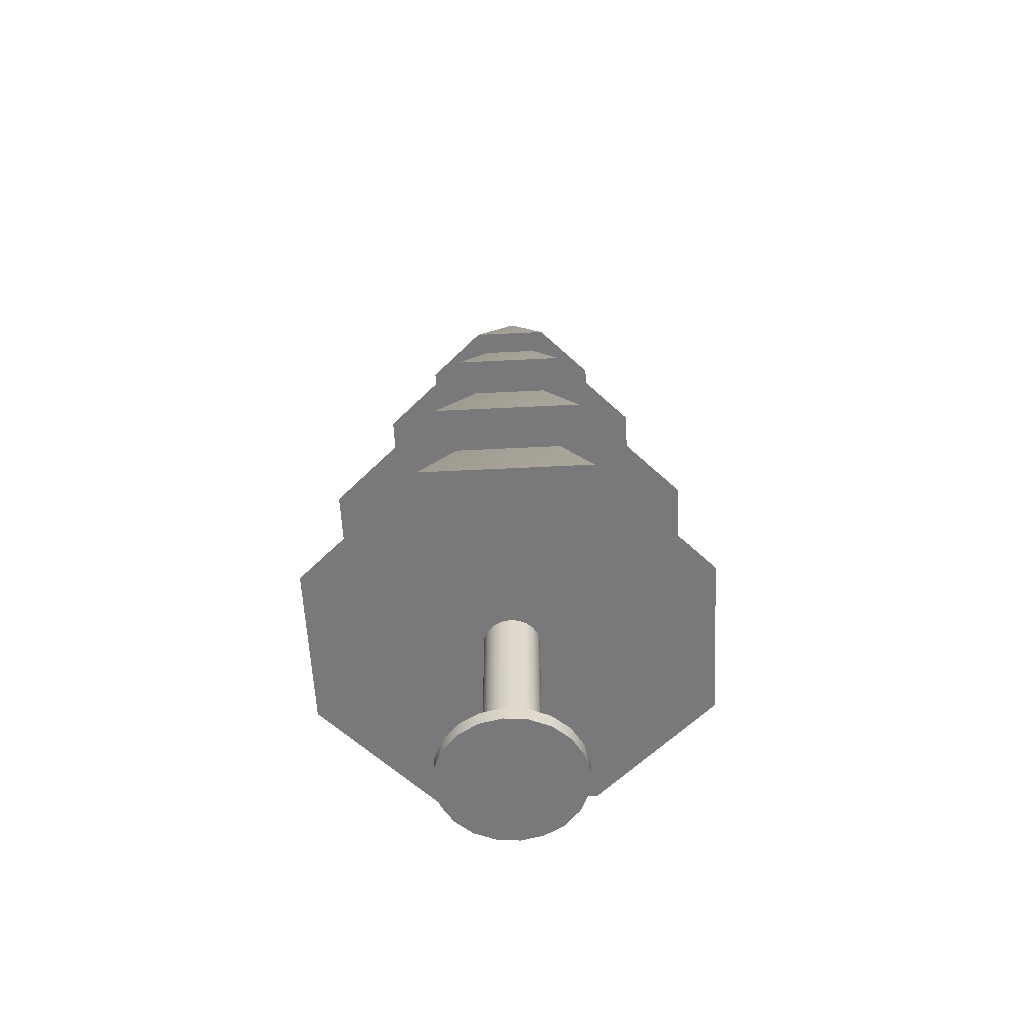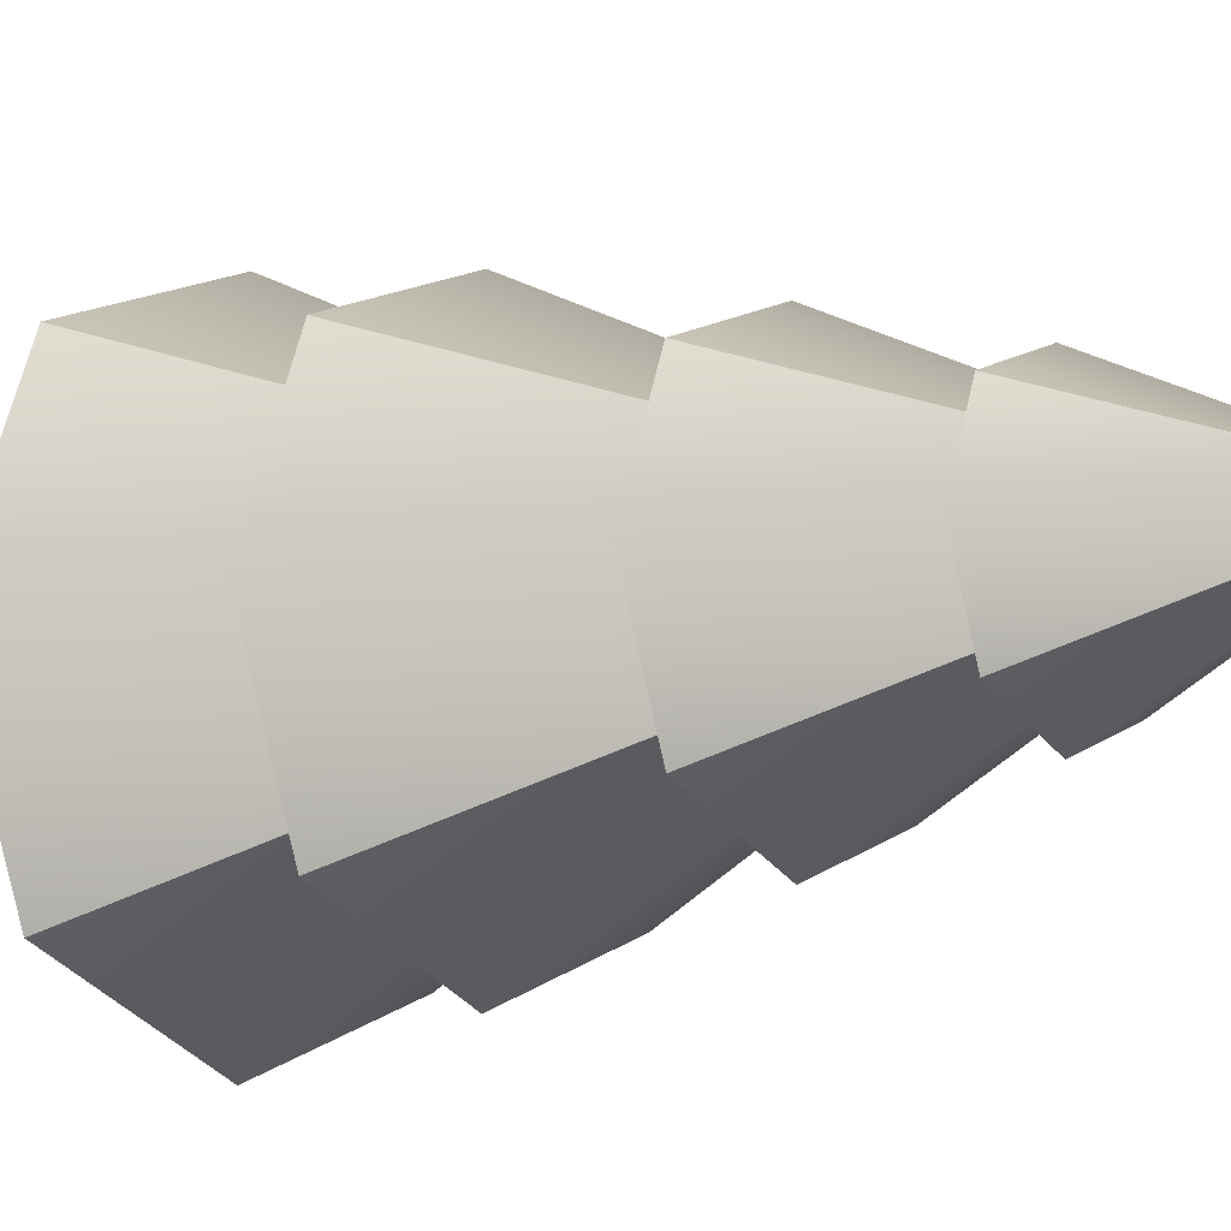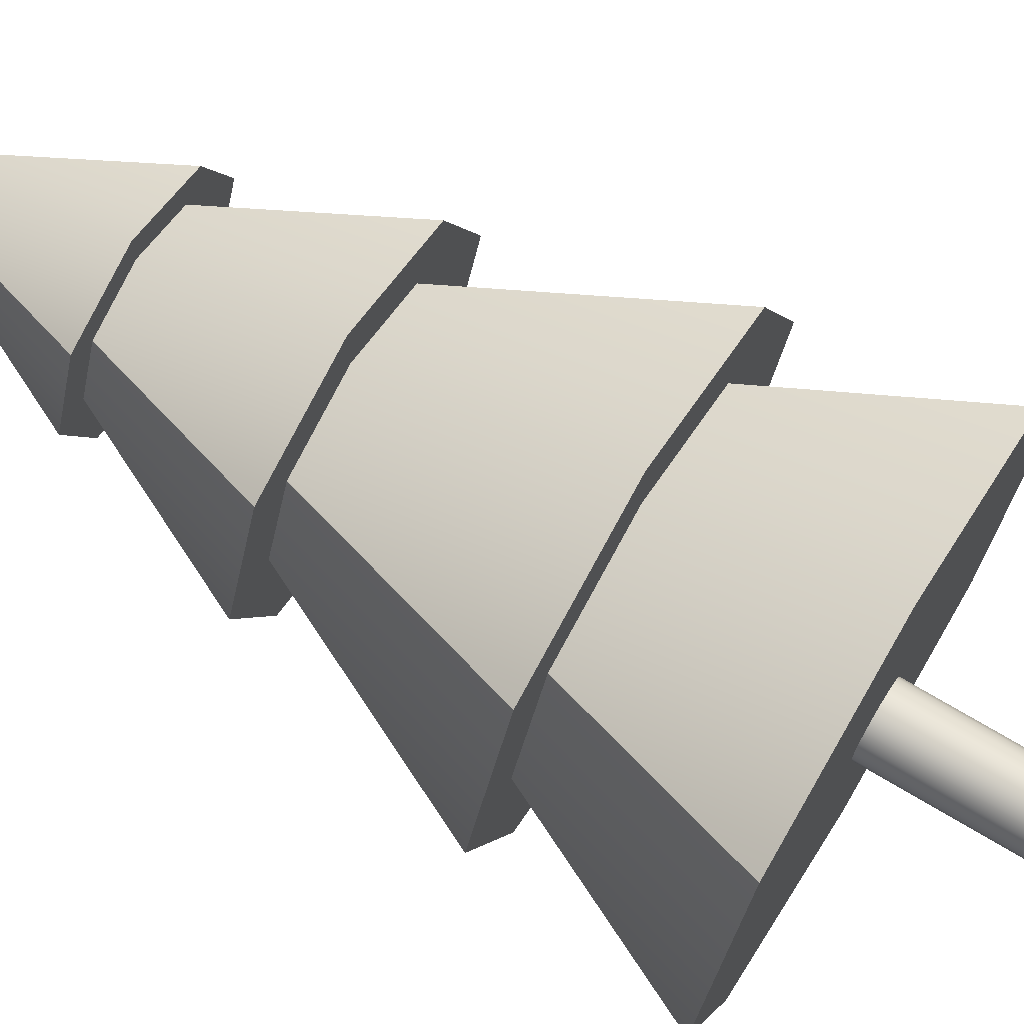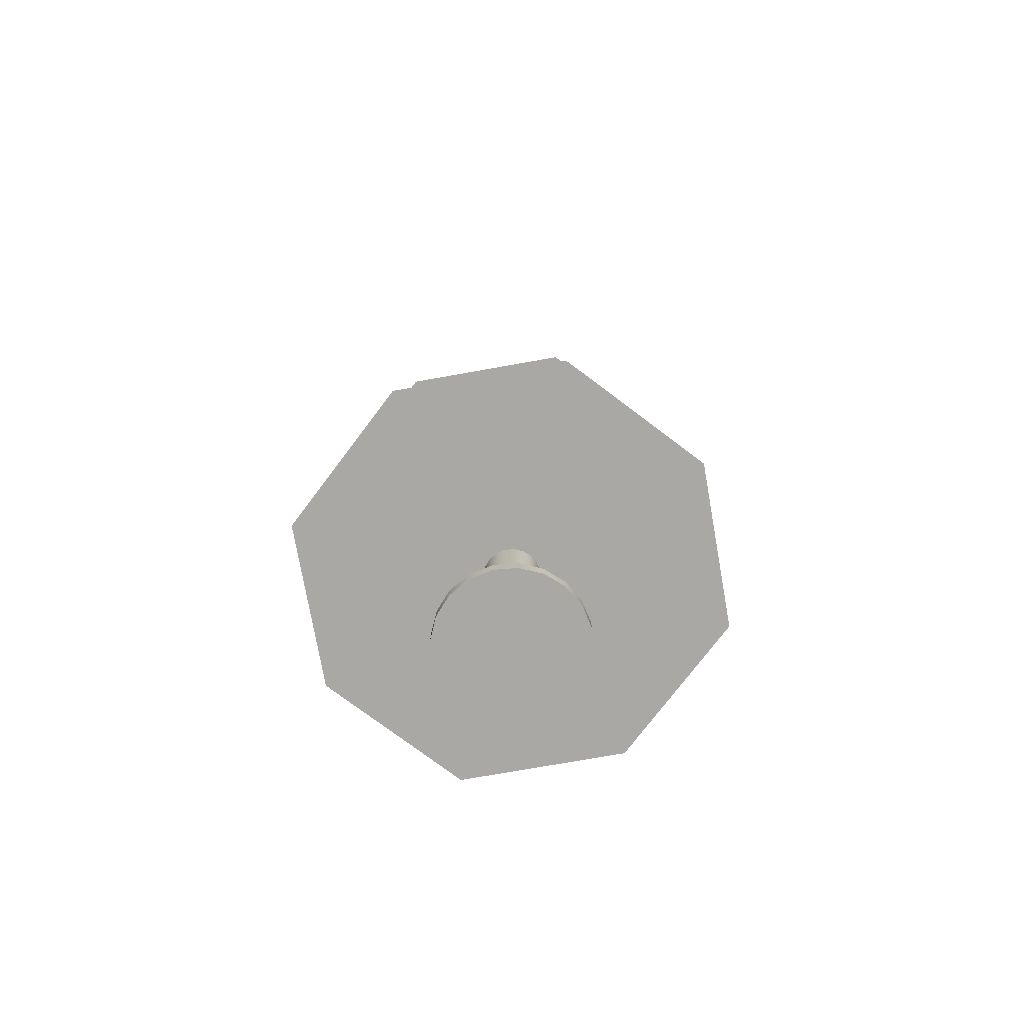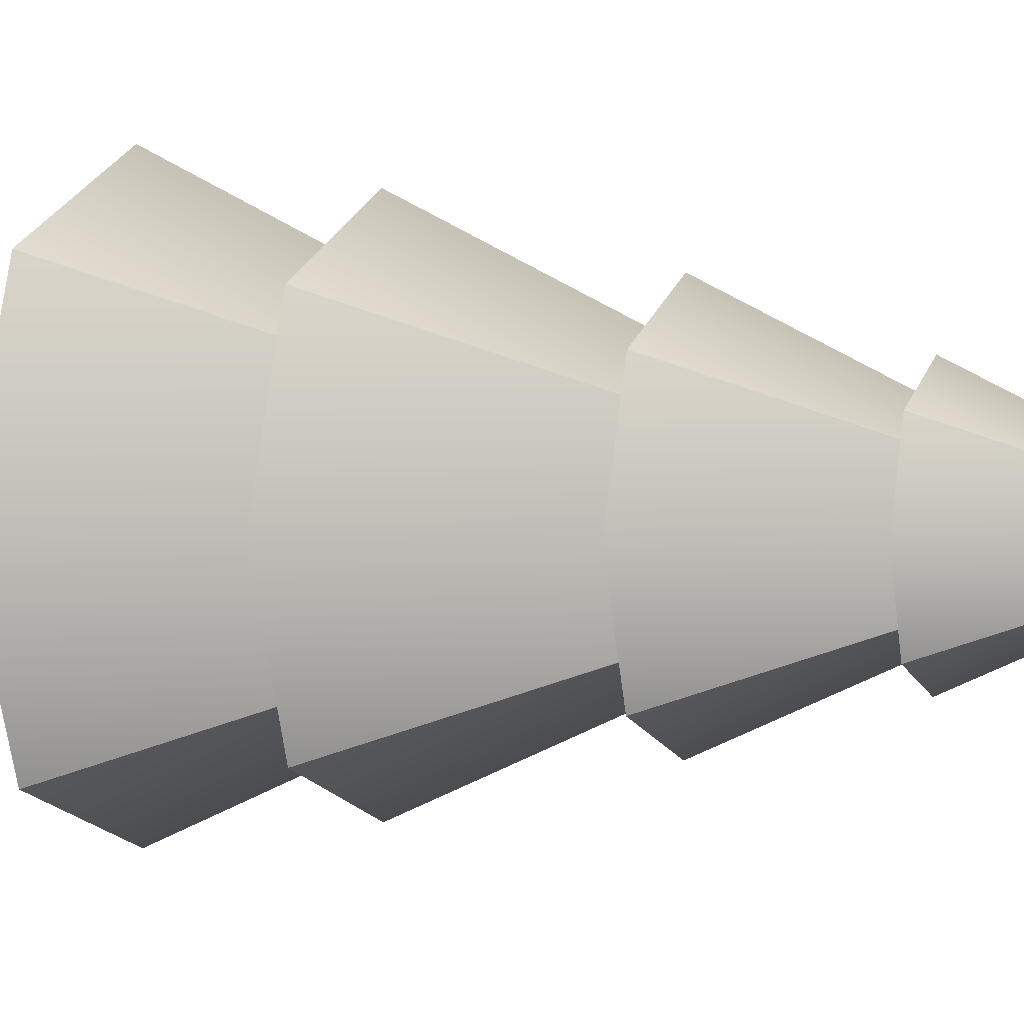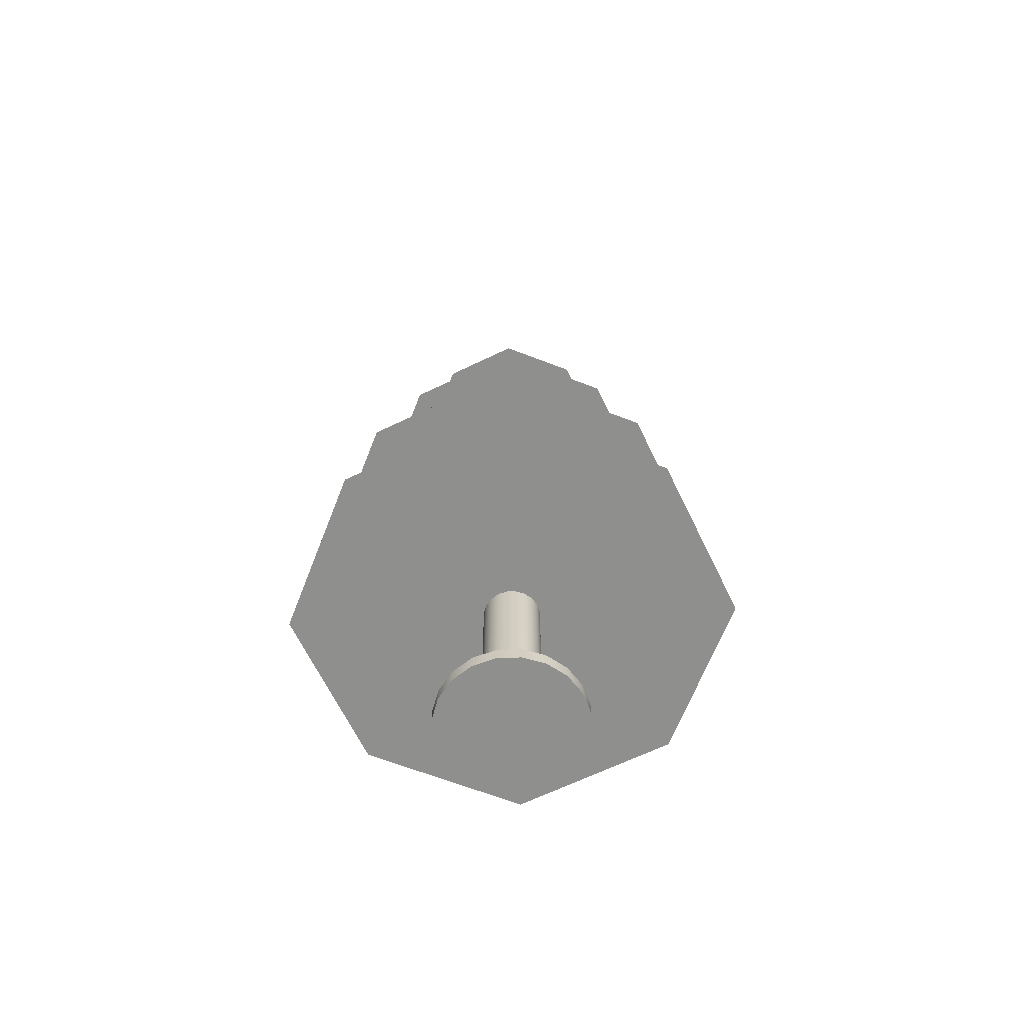
<metadata>
{"format":"obj","ext":"obj","renderer":"f3d","projection":"perspective","resolution":1024,"background":"white","views":[{"elev":-57.9,"azim":24.4,"up":"+Y"},{"elev":-11.2,"azim":127.5,"up":"+Z"},{"elev":71.0,"azim":-59.0,"up":"+Z"},{"elev":-75.1,"azim":121.5,"up":"+Y"},{"elev":5.1,"azim":111.1,"up":"+Z"},{"elev":-65.2,"azim":-132.7,"up":"+Y"}]}
</metadata>
<code>
o Pine1
v -0.271 2.767 0.271
v 0.271 2.767 0.271
v -0.001975 3.546 0.001975
v 0.001975 3.546 0.001975
v -0.001975 3.546 -0.001974
v 0.001975 3.546 -0.001974
v -0.271 2.767 -0.271
v 0.271 2.767 -0.271
v 0 3.546 -0.00275
v 0 2.767 -0.3775
v 0 2.767 0.3775
v 0 3.546 0.002751
v 0 3.546 2.4e-05
v -0.002751 3.546 2.4e-05
v -0.3775 2.767 0.000854
v 0 2.767 0.000854
v 0.3775 2.767 0.000854
v 0.002751 3.546 2.4e-05
v -0.606 0.8189 0.606
v 0.606 0.8189 0.606
v -0.004415 2.562 0.004416
v 0.004416 2.562 0.004416
v -0.004415 2.562 -0.004415
v 0.004416 2.562 -0.004415
v -0.606 0.8189 -0.606
v 0.606 0.8189 -0.606
v 0 2.562 -0.00615
v 0 0.8189 -0.844
v 0 0.8189 0.844
v 0 2.562 0.00615
v 0 2.562 5.3e-05
v -0.00615 2.562 5.3e-05
v -0.844 0.8189 0.001908
v 0 0.8189 0.001908
v 0.844 0.8189 0.001908
v 0.00615 2.562 5.3e-05
v -0.5317 1.449 0.5317
v 0.5317 1.449 0.5317
v -0.003874 2.979 0.003875
v 0.003875 2.979 0.003875
v -0.003874 2.979 -0.003874
v 0.003875 2.979 -0.003874
v -0.5317 1.449 -0.5317
v 0.5317 1.449 -0.5317
v 0 2.979 -0.005396
v 0 1.449 -0.7406
v 0 1.449 0.7406
v 0 2.979 0.005397
v 0 2.979 4.7e-05
v -0.005396 2.979 4.7e-05
v -0.7406 1.449 0.001675
v 0 1.449 0.001675
v 0.7406 1.449 0.001675
v 0.005397 2.979 4.7e-05
v -0.3962 2.189 0.3962
v 0.3962 2.189 0.3962
v -0.002887 3.329 0.002888
v 0.002887 3.329 0.002888
v -0.002887 3.329 -0.002887
v 0.002887 3.329 -0.002887
v -0.3962 2.189 -0.3962
v 0.3962 2.189 -0.3962
v 0 3.329 -0.004021
v 0 2.189 -0.5519
v 0 2.189 0.5519
v 0 3.329 0.004022
v 0 3.329 3.5e-05
v -0.004021 3.329 3.5e-05
v -0.5519 2.189 0.001248
v 0 2.189 0.001248
v 0.5519 2.189 0.001248
v 0.004021 3.329 3.5e-05
v 0.1032 -0.001533 -0.03352
v 0.08777 -0.001533 -0.06377
v 0.06377 -0.001533 -0.08777
v 0.03352 -0.001533 -0.1032
v 0 -0.001533 -0.1085
v -0.03352 -0.001533 -0.1032
v -0.06377 -0.001533 -0.08777
v -0.08777 -0.001533 -0.06377
v -0.1032 -0.001533 -0.03352
v -0.1085 -0.001533 -0
v -0.1032 -0.001533 0.03352
v -0.08777 -0.001533 0.06377
v -0.06377 -0.001533 0.08777
v -0.03352 -0.001533 0.1032
v 0 -0.001533 0.1085
v 0.03352 -0.001533 0.1032
v 0.06377 -0.001533 0.08777
v 0.08777 -0.001533 0.06377
v 0.1032 -0.001533 0.03352
v 0.1085 -0.001533 -0
v 0.1032 0.9434 -0.03352
v 0.08777 0.9434 -0.06377
v 0.06377 0.9434 -0.08777
v 0.03352 0.9434 -0.1032
v 0 0.9434 -0.1085
v -0.03352 0.9434 -0.1032
v -0.06377 0.9434 -0.08777
v -0.08777 0.9434 -0.06377
v -0.1032 0.9434 -0.03352
v -0.1085 0.9434 0
v -0.1032 0.9434 0.03352
v -0.08777 0.9434 0.06377
v -0.06377 0.9434 0.08777
v -0.03352 0.9434 0.1032
v 0 0.9434 0.1085
v 0.03352 0.9434 0.1032
v 0.06377 0.9434 0.08777
v 0.08777 0.9434 0.06377
v 0.1032 0.9434 0.03352
v 0.1085 0.9434 0
v 0 -0.001533 -0
v 0 0.9434 0
v -0.1032 0.05612 -0.03352
v -0.08777 0.05612 -0.06377
v -0.06377 0.05612 -0.08777
v -0.03352 0.05612 -0.1032
v 0 0.05612 -0.1085
v 0.03352 0.05612 -0.1032
v 0.06377 0.05612 -0.08777
v 0.08777 0.05612 -0.06377
v 0.1032 0.05612 -0.03352
v 0.1085 0.05612 0
v 0.1032 0.05612 0.03352
v 0.08777 0.05612 0.06377
v 0.06377 0.05612 0.08777
v 0.03352 0.05612 0.1032
v 0 0.05612 0.1085
v -0.03352 0.05612 0.1032
v -0.06377 0.05612 0.08777
v -0.08777 0.05612 0.06377
v -0.1032 0.05612 0.03352
v -0.1085 0.05612 0
v 0.2648 -0.001533 -0.08605
v 0.2253 -0.001533 -0.1637
v 0.2253 0.05612 -0.1637
v 0.2648 0.05612 -0.08605
v 0.1637 -0.001533 -0.2253
v 0.1637 0.05612 -0.2253
v 0.08605 -0.001533 -0.2648
v 0.08605 0.05612 -0.2648
v 0 -0.001533 -0.2785
v 0 0.05612 -0.2785
v -0.08605 -0.001533 -0.2648
v -0.08605 0.05612 -0.2648
v -0.1637 -0.001533 -0.2253
v -0.1637 0.05612 -0.2253
v -0.2253 -0.001533 -0.1637
v -0.2253 0.05612 -0.1637
v -0.2648 -0.001533 -0.08605
v -0.2648 0.05612 -0.08605
v -0.2785 -0.001533 -0
v -0.2785 0.05612 0
v -0.2648 -0.001533 0.08605
v -0.2648 0.05612 0.08605
v -0.2253 -0.001533 0.1637
v -0.2253 0.05612 0.1637
v -0.1637 -0.001533 0.2253
v -0.1637 0.05612 0.2253
v -0.08605 -0.001533 0.2648
v -0.08605 0.05612 0.2648
v 0 -0.001533 0.2785
v 0 0.05612 0.2785
v 0.08605 -0.001533 0.2648
v 0.08605 0.05612 0.2648
v 0.1637 -0.001533 0.2253
v 0.1637 0.05612 0.2253
v 0.2253 -0.001533 0.1637
v 0.2253 0.05612 0.1637
v 0.2648 -0.001533 0.08605
v 0.2648 0.05612 0.08605
v 0.2785 -0.001533 -0
v 0.2785 0.05612 0
f 1 11 12 3
f 3 12 13 14
f 5 9 10 7
f 15 16 11 1
f 2 17 18 4
f 15 1 3 14
f 9 6 8 10
f 11 16 17 2
f 12 11 2 4
f 18 13 12 4
f 14 13 9 5
f 7 15 14 5
f 7 10 16 15
f 17 16 10 8
f 18 17 8 6
f 9 13 18 6
f 19 29 30 21
f 21 30 31 32
f 23 27 28 25
f 33 34 29 19
f 20 35 36 22
f 33 19 21 32
f 27 24 26 28
f 29 34 35 20
f 30 29 20 22
f 36 31 30 22
f 32 31 27 23
f 25 33 32 23
f 25 28 34 33
f 35 34 28 26
f 36 35 26 24
f 27 31 36 24
f 37 47 48 39
f 39 48 49 50
f 41 45 46 43
f 51 52 47 37
f 38 53 54 40
f 51 37 39 50
f 45 42 44 46
f 47 52 53 38
f 48 47 38 40
f 54 49 48 40
f 50 49 45 41
f 43 51 50 41
f 43 46 52 51
f 53 52 46 44
f 54 53 44 42
f 45 49 54 42
f 55 65 66 57
f 57 66 67 68
f 59 63 64 61
f 69 70 65 55
f 56 71 72 58
f 69 55 57 68
f 63 60 62 64
f 65 70 71 56
f 66 65 56 58
f 72 67 66 58
f 68 67 63 59
f 61 69 68 59
f 61 64 70 69
f 71 70 64 62
f 72 71 62 60
f 63 67 72 60
f 135 136 137 138
f 136 139 140 137
f 139 141 142 140
f 141 143 144 142
f 143 145 146 144
f 145 147 148 146
f 147 149 150 148
f 149 151 152 150
f 151 153 154 152
f 153 155 156 154
f 155 157 158 156
f 157 159 160 158
f 159 161 162 160
f 161 163 164 162
f 163 165 166 164
f 165 167 168 166
f 167 169 170 168
f 169 171 172 170
f 171 173 174 172
f 173 135 138 174
f 74 73 113
f 75 74 113
f 76 75 113
f 77 76 113
f 78 77 113
f 79 78 113
f 80 79 113
f 81 80 113
f 82 81 113
f 83 82 113
f 84 83 113
f 85 84 113
f 86 85 113
f 87 86 113
f 88 87 113
f 89 88 113
f 90 89 113
f 91 90 113
f 92 91 113
f 73 92 113
f 93 94 114
f 94 95 114
f 95 96 114
f 96 97 114
f 97 98 114
f 98 99 114
f 99 100 114
f 100 101 114
f 101 102 114
f 102 103 114
f 103 104 114
f 104 105 114
f 105 106 114
f 106 107 114
f 107 108 114
f 108 109 114
f 109 110 114
f 110 111 114
f 111 112 114
f 112 93 114
f 116 115 101 100
f 117 116 100 99
f 118 117 99 98
f 119 118 98 97
f 120 119 97 96
f 121 120 96 95
f 122 121 95 94
f 123 122 94 93
f 124 123 93 112
f 125 124 112 111
f 126 125 111 110
f 127 126 110 109
f 128 127 109 108
f 129 128 108 107
f 130 129 107 106
f 131 130 106 105
f 132 131 105 104
f 133 132 104 103
f 134 133 103 102
f 115 134 102 101
f 73 74 136 135
f 122 123 138 137
f 74 75 139 136
f 121 122 137 140
f 75 76 141 139
f 120 121 140 142
f 76 77 143 141
f 119 120 142 144
f 77 78 145 143
f 118 119 144 146
f 78 79 147 145
f 117 118 146 148
f 79 80 149 147
f 116 117 148 150
f 80 81 151 149
f 115 116 150 152
f 81 82 153 151
f 134 115 152 154
f 82 83 155 153
f 133 134 154 156
f 83 84 157 155
f 132 133 156 158
f 84 85 159 157
f 131 132 158 160
f 85 86 161 159
f 130 131 160 162
f 86 87 163 161
f 129 130 162 164
f 87 88 165 163
f 128 129 164 166
f 88 89 167 165
f 127 128 166 168
f 89 90 169 167
f 126 127 168 170
f 90 91 171 169
f 125 126 170 172
f 91 92 173 171
f 124 125 172 174
f 92 73 135 173
f 123 124 174 138

</code>
